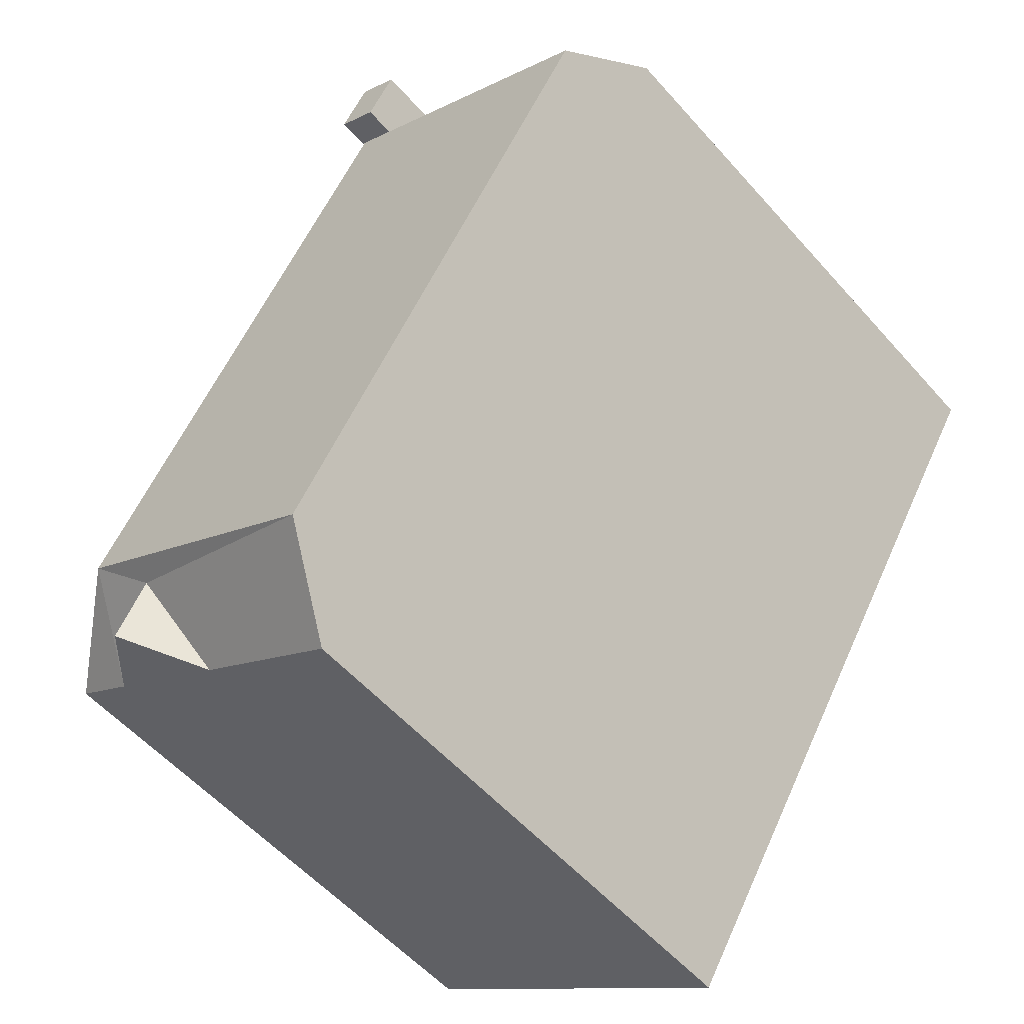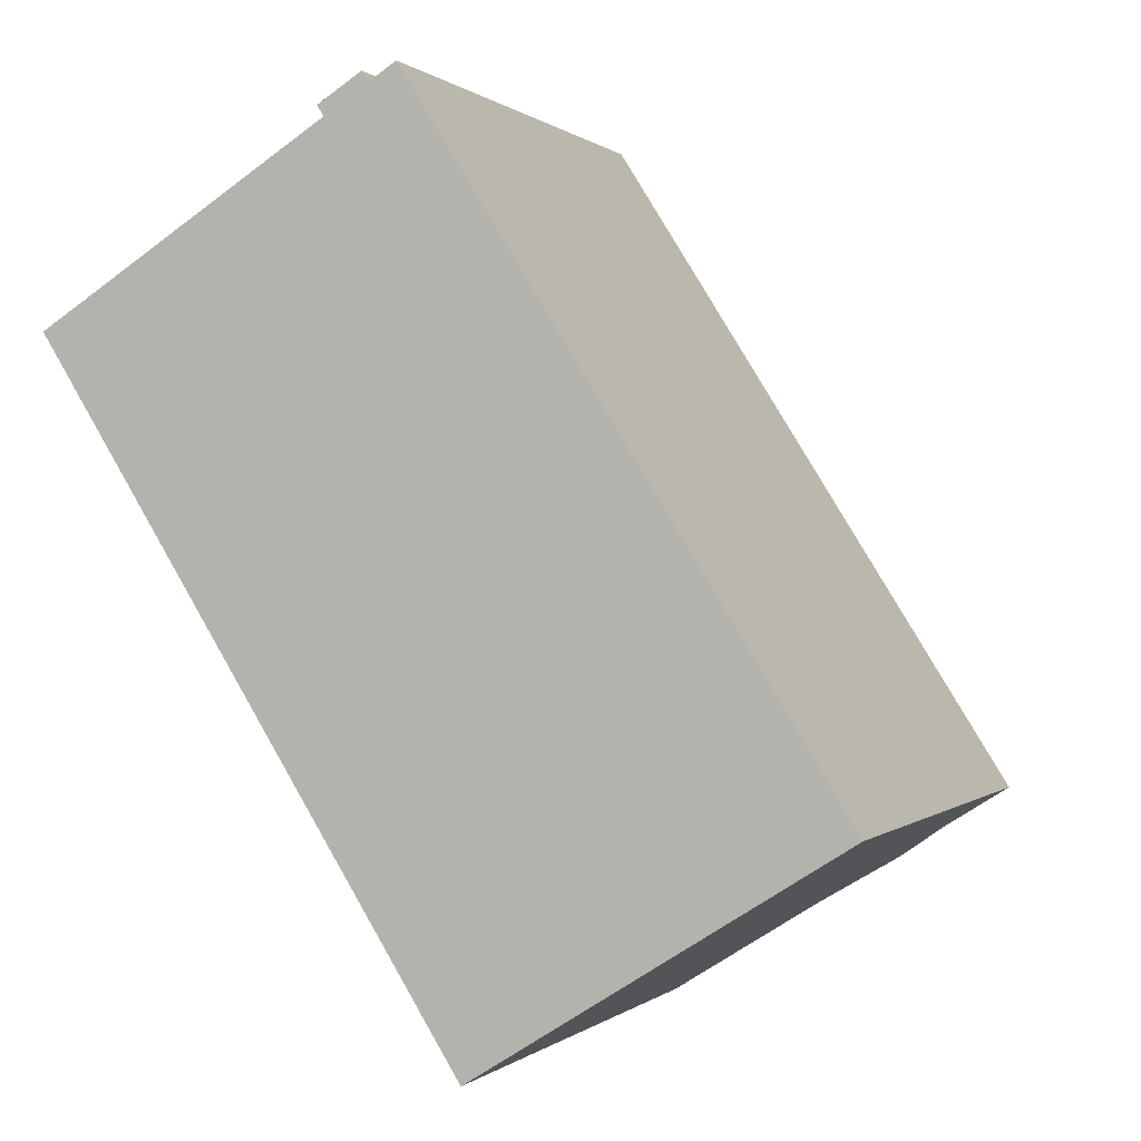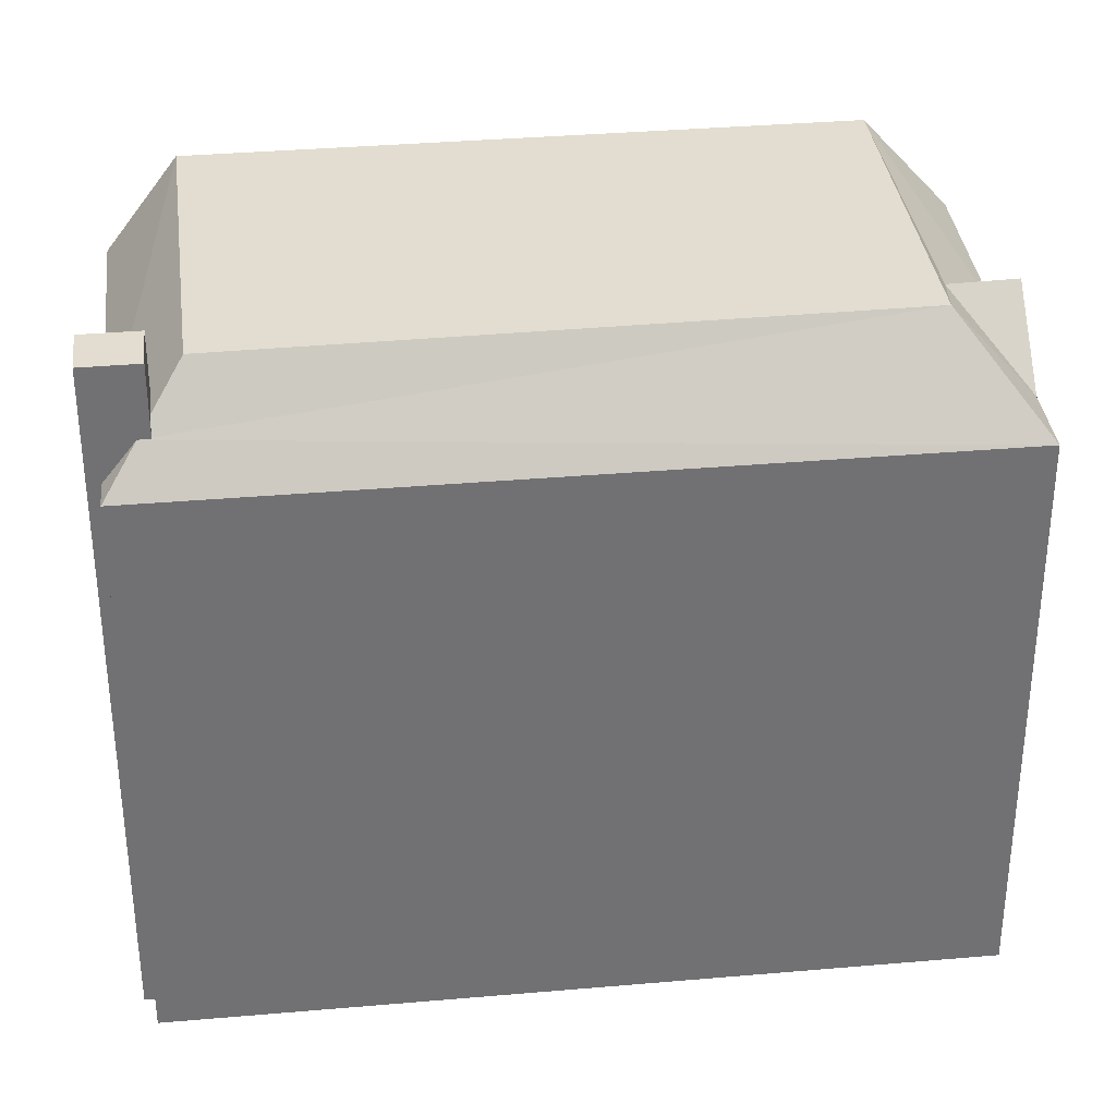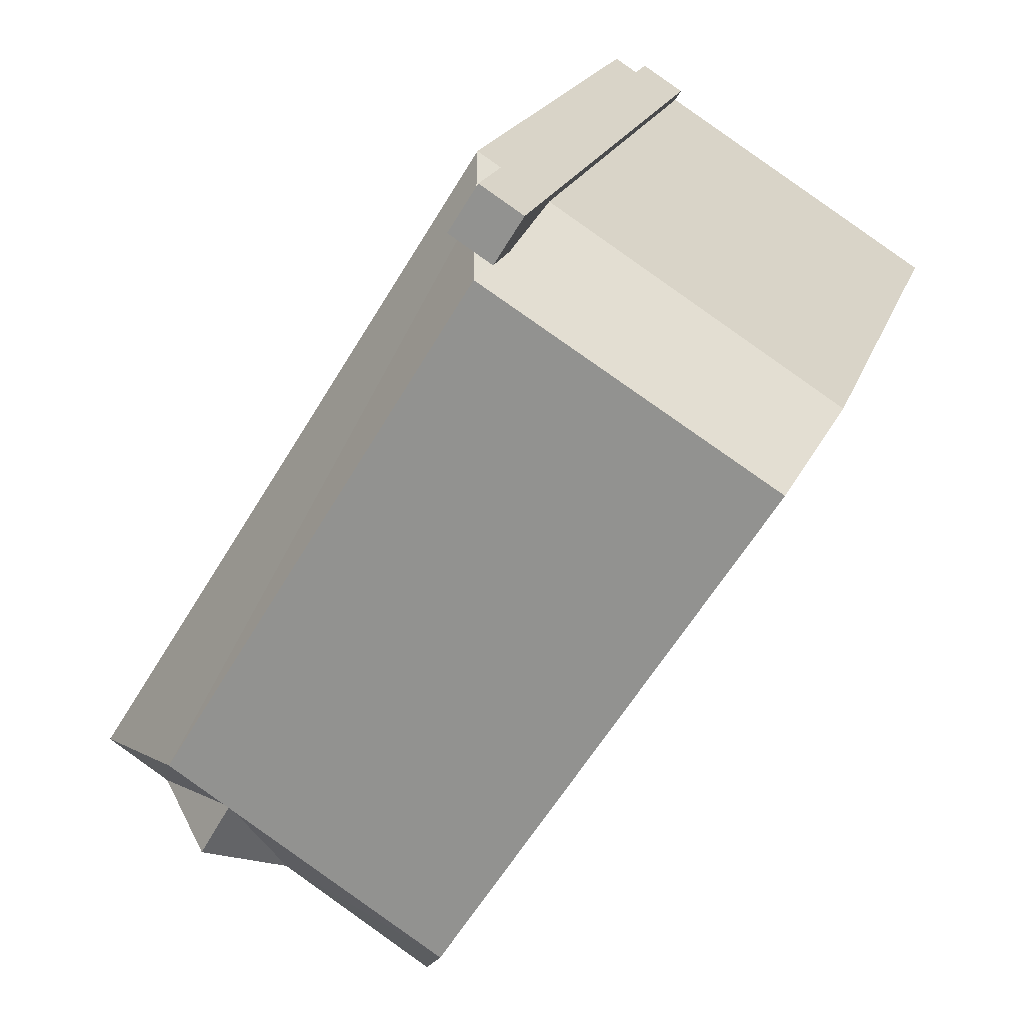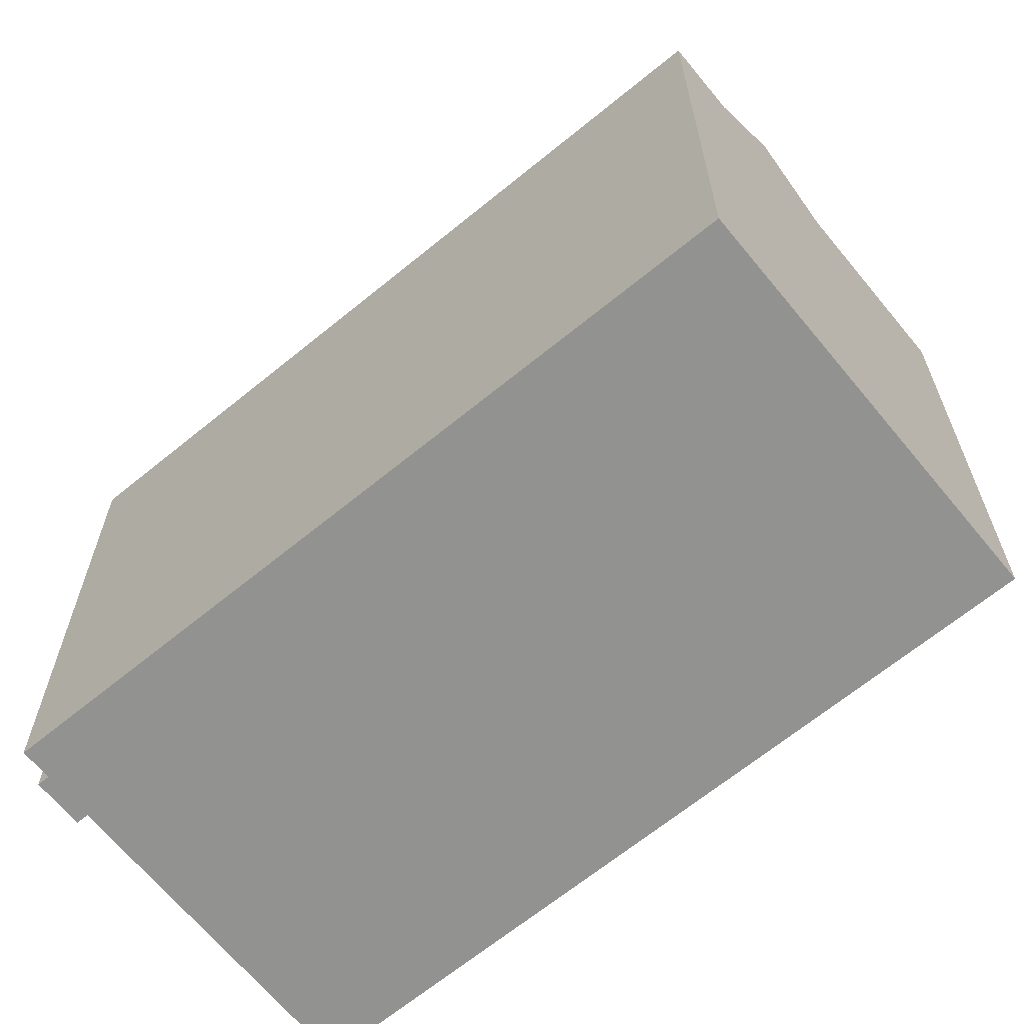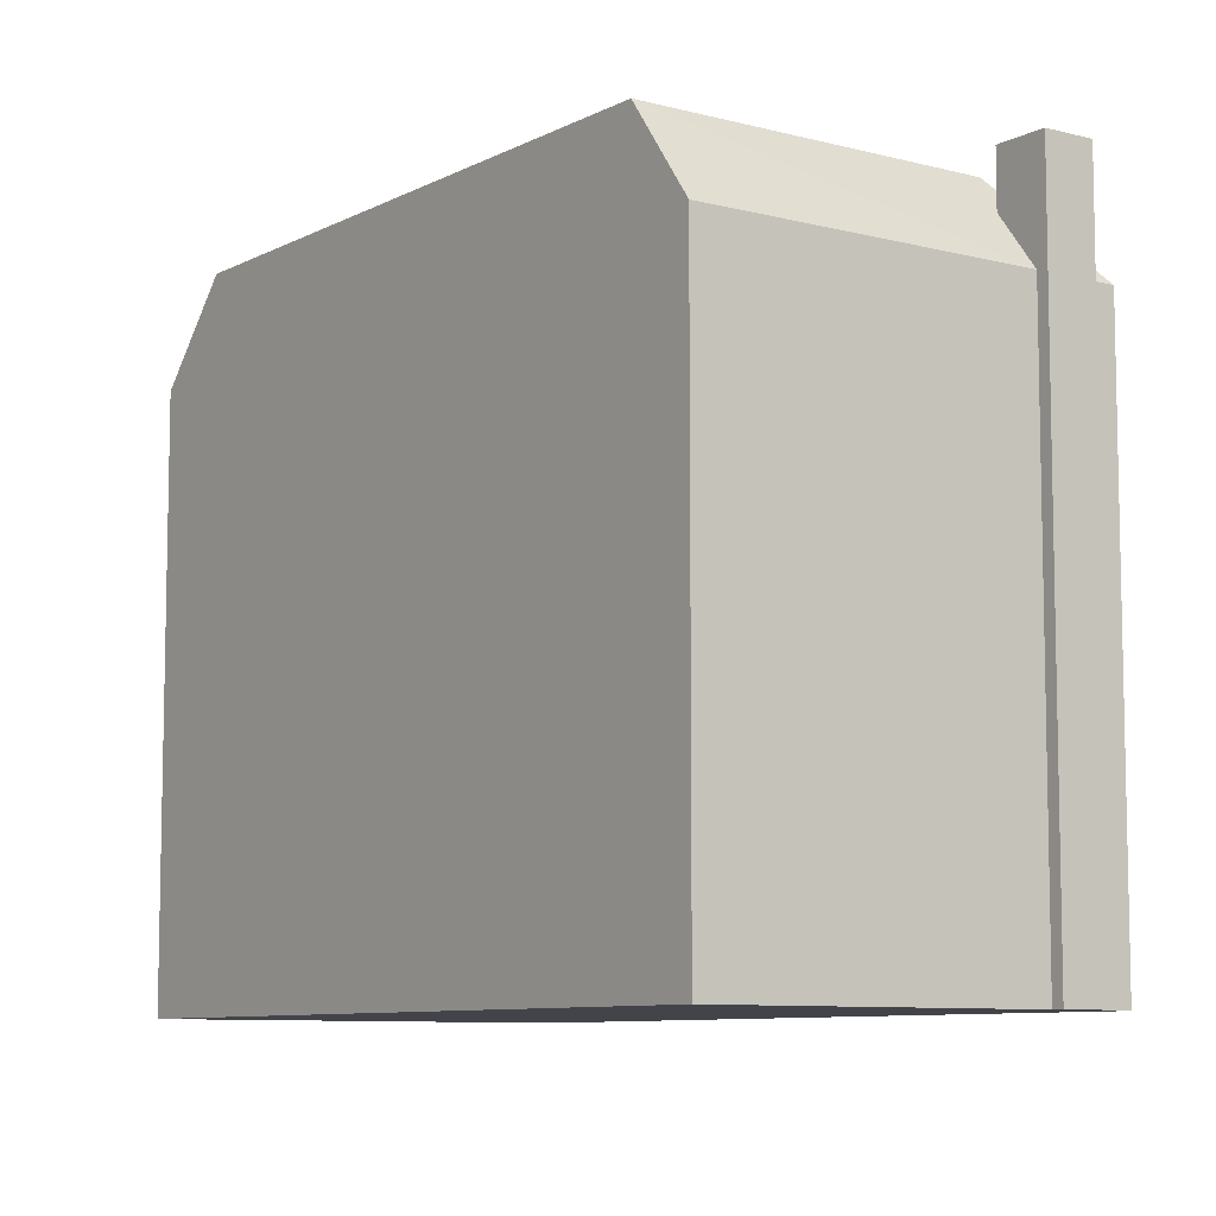
<metadata>
{"format":"obj","ext":"obj","renderer":"f3d","projection":"perspective","resolution":1024,"background":"white","views":[{"elev":-55.6,"azim":-139.3,"up":"+Z"},{"elev":0.1,"azim":21.2,"up":"+Z"},{"elev":35.1,"azim":51.2,"up":"+Y"},{"elev":19.7,"azim":-164.3,"up":"+Z"},{"elev":-66.3,"azim":97.2,"up":"+Y"},{"elev":-8.4,"azim":-67.9,"up":"+Y"}]}
</metadata>
<code>
v -1.771 6.383 7.16
v -0.7589 6.383 6.872
v -1.355 6.383 6.497
v -1.771 6.383 7.16
v -0.691 6.383 7.167
v -0.7589 6.383 6.872
v -0.7589 6.383 6.872
v -0.691 6.383 7.167
v -0.577 6.383 6.986
v -1.771 6.383 7.16
v -0.9941 6.383 7.649
v -0.691 6.383 7.167
v -1.888 6.383 7.346
v -1.111 6.383 7.835
v -0.9941 6.383 7.649
v -1.771 6.383 7.16
v -6.903 4.398 3.929
v -1.771 4.398 7.16
v -6.237 6.059 2.871
v -1.355 5.393 6.497
v -1.266 5.392 6.553
v -0.926 6.059 6.145
v -6.237 6.059 2.871
v -1.771 4.398 7.16
v -1.355 5.393 6.497
v -6.237 6.059 2.871
v -1.355 5.393 6.497
v -0.926 6.059 6.145
v -1.266 5.392 6.553
v -0.7589 5.392 6.872
v -0.926 6.059 6.145
v -0.9941 4.398 7.649
v -0.51 4.398 7.954
v -0.691 5.121 7.167
v -0.926 6.059 6.145
v -0.7589 5.392 6.872
v 5.006 6.059 -3.479
v -0.691 5.121 7.167
v -0.51 4.398 7.954
v 6.978 4.398 -3.938
v -0.7589 5.392 6.872
v -0.5897 5.137 6.978
v 5.006 6.059 -3.479
v -0.691 5.121 7.167
v 6.978 4.398 -3.938
v -0.577 5.12 6.986
v -0.577 5.12 6.986
v 6.978 4.398 -3.938
v 5.006 6.059 -3.479
v -0.5897 5.137 6.978
v -0.577 5.12 6.986
v 5.006 6.059 -3.479
v -0.926 6.059 6.145
v 5.006 6.059 -3.479
v -0.213 6.059 -6.696
v -6.237 6.059 2.871
v -0.213 6.059 -6.696
v 4.015 5.646 -4.386
v 3.411 4.398 -6.184
v -0.213 6.059 -6.696
v 3.411 4.398 -6.184
v 0.585 4.398 -7.964
v -0.213 6.059 -6.696
v 5.006 6.059 -3.479
v 4.015 5.646 -4.386
v 5.006 6.059 -3.479
v 6.978 4.398 -3.938
v 5.821 4.398 -4.666
v 4.015 5.646 -4.386
v 5.006 6.059 -3.479
v 5.821 4.398 -4.666
v 3.411 4.398 -6.184
v 4.015 5.646 -4.386
v 4.616 5.646 -5.425
v 4.015 5.646 -4.386
v 5.821 4.398 -4.666
v 4.616 5.646 -5.425
v -1.888 -5.801 7.346
v -1.111 -5.801 7.835
v -1.111 6.383 7.835
v -1.888 6.383 7.346
v -1.111 6.383 7.835
v -0.9941 4.398 7.649
v -0.9941 6.383 7.649
v -1.111 -5.801 7.835
v -0.9941 -5.801 7.649
v -0.9941 4.398 7.649
v -1.111 6.383 7.835
v -0.9941 6.383 7.649
v -0.691 5.121 7.167
v -0.691 6.383 7.167
v -0.9941 6.383 7.649
v -0.9941 4.398 7.649
v -0.691 5.121 7.167
v -0.691 5.121 7.167
v -0.577 5.12 6.986
v -0.577 6.383 6.986
v -0.691 6.383 7.167
v -0.7589 6.383 6.872
v -0.577 6.383 6.986
v -0.7589 5.392 6.872
v -0.5897 5.137 6.978
v -0.577 6.383 6.986
v -0.577 5.12 6.986
v -0.7589 5.392 6.872
v -0.577 6.383 6.986
v -0.5897 5.137 6.978
v -1.355 6.383 6.497
v -1.266 5.392 6.553
v -1.355 5.393 6.497
v -1.266 5.392 6.553
v -0.7589 6.383 6.872
v -0.7589 5.392 6.872
v -1.355 6.383 6.497
v -0.7589 6.383 6.872
v -1.266 5.392 6.553
v -1.771 6.383 7.16
v -1.355 5.393 6.497
v -1.771 4.398 7.16
v -1.771 6.383 7.16
v -1.355 6.383 6.497
v -1.355 5.393 6.497
v -1.888 6.383 7.346
v -1.771 4.398 7.16
v -1.771 -5.801 7.16
v -1.888 -5.801 7.346
v -1.888 6.383 7.346
v -1.771 6.383 7.16
v -1.771 4.398 7.16
v -6.903 -5.801 3.929
v -1.771 -5.801 7.16
v -1.771 4.398 7.16
v -6.903 4.398 3.929
v -0.9941 -5.801 7.649
v -0.51 -5.801 7.954
v -0.51 4.398 7.954
v -0.9941 4.398 7.649
v -6.903 4.398 3.929
v -6.57 -5.801 3.4
v -6.903 -5.801 3.929
v -6.57 -5.801 3.4
v -6.237 6.059 2.871
v -6.237 -5.801 2.871
v -6.903 4.398 3.929
v -6.237 6.059 2.871
v -6.57 -5.801 3.4
v -6.237 6.059 2.871
v -0.213 6.059 -6.696
v -0.213 -5.801 -6.696
v -6.237 -5.801 2.871
v -0.213 6.059 -6.696
v 0.186 -5.801 -7.33
v -0.213 -5.801 -6.696
v 0.186 -5.801 -7.33
v 0.585 4.398 -7.964
v 0.585 -5.801 -7.964
v -0.213 6.059 -6.696
v 0.585 4.398 -7.964
v 0.186 -5.801 -7.33
v 3.234 -5.801 2.008
v 6.978 -5.801 -3.938
v 6.978 4.398 -3.938
v -0.51 4.398 7.954
v -0.51 -5.801 7.954
v 3.234 -5.801 2.008
v -0.51 4.398 7.954
v 3.234 -5.801 2.008
v 6.978 4.398 -3.938
v 5.821 4.398 -4.666
v 6.978 4.398 -3.938
v 6.978 -5.801 -3.938
v 5.821 -5.801 -4.666
v 0.585 4.398 -7.964
v 3.411 4.398 -6.184
v 3.411 -5.801 -6.184
v 0.585 -5.801 -7.964
v 3.411 4.398 -6.184
v 4.013 -5.801 -5.804
v 3.411 -5.801 -6.184
v 4.013 -5.801 -5.804
v 4.616 5.646 -5.425
v 4.616 -5.801 -5.425
v 3.411 4.398 -6.184
v 4.616 5.646 -5.425
v 4.013 -5.801 -5.804
v 4.616 5.646 -5.425
v 5.821 4.398 -4.666
v 5.821 -5.801 -4.666
v 4.616 -5.801 -5.425
v -6.57 -5.801 3.4
v -6.237 -5.801 2.871
v -0.213 -5.801 -6.696
v 0.186 -5.801 -7.33
v 0.585 -5.801 -7.964
v 3.411 -5.801 -6.184
v 4.013 -5.801 -5.804
v 4.616 -5.801 -5.425
v 5.821 -5.801 -4.666
v 6.978 -5.801 -3.938
v 3.234 -5.801 2.008
v -0.51 -5.801 7.954
v -0.9941 -5.801 7.649
v -1.111 -5.801 7.835
v -1.888 -5.801 7.346
v -1.771 -5.801 7.16
v -6.903 -5.801 3.929
g CDNNDG02_0015360
f 1 2 3
f 4 5 6
f 7 8 9
f 10 11 12
f 16 13 15
f 15 13 14
f 17 18 19
f 20 21 22
f 23 24 25
f 26 27 28
f 29 30 31
f 32 33 34
f 35 36 37
f 38 39 40
f 41 42 43
f 44 45 46
f 47 48 49
f 50 51 52
f 56 53 55
f 54 55 53
f 57 58 59
f 60 61 62
f 63 64 65
f 66 67 68
f 69 70 71
f 72 73 74
f 75 76 77
f 81 78 80
f 80 78 79
f 82 83 84
f 86 87 85
f 85 87 88
f 89 90 91
f 92 93 94
f 96 97 95
f 95 97 98
f 99 100 101
f 102 103 104
f 105 106 107
f 108 109 110
f 111 112 113
f 114 115 116
f 117 118 119
f 120 121 122
f 124 125 126
f 123 124 126
f 127 128 129
f 130 132 133
f 132 130 131
f 134 136 137
f 136 134 135
f 138 139 140
f 141 142 143
f 144 145 146
f 147 149 150
f 147 148 149
f 151 152 153
f 154 155 156
f 157 158 159
f 160 161 162
f 163 164 165
f 166 167 168
f 171 172 170
f 169 170 172
f 175 173 174
f 173 175 176
f 177 178 179
f 180 181 182
f 183 184 185
f 188 189 187
f 186 187 189
f 206 190 205
f 205 191 200
f 195 196 200
f 205 200 202
f 195 200 192
f 205 190 191
f 192 193 195
f 193 194 195
f 203 204 202
f 200 196 197
f 200 197 198
f 200 198 199
f 191 192 200
f 205 202 204
f 200 201 202

</code>
